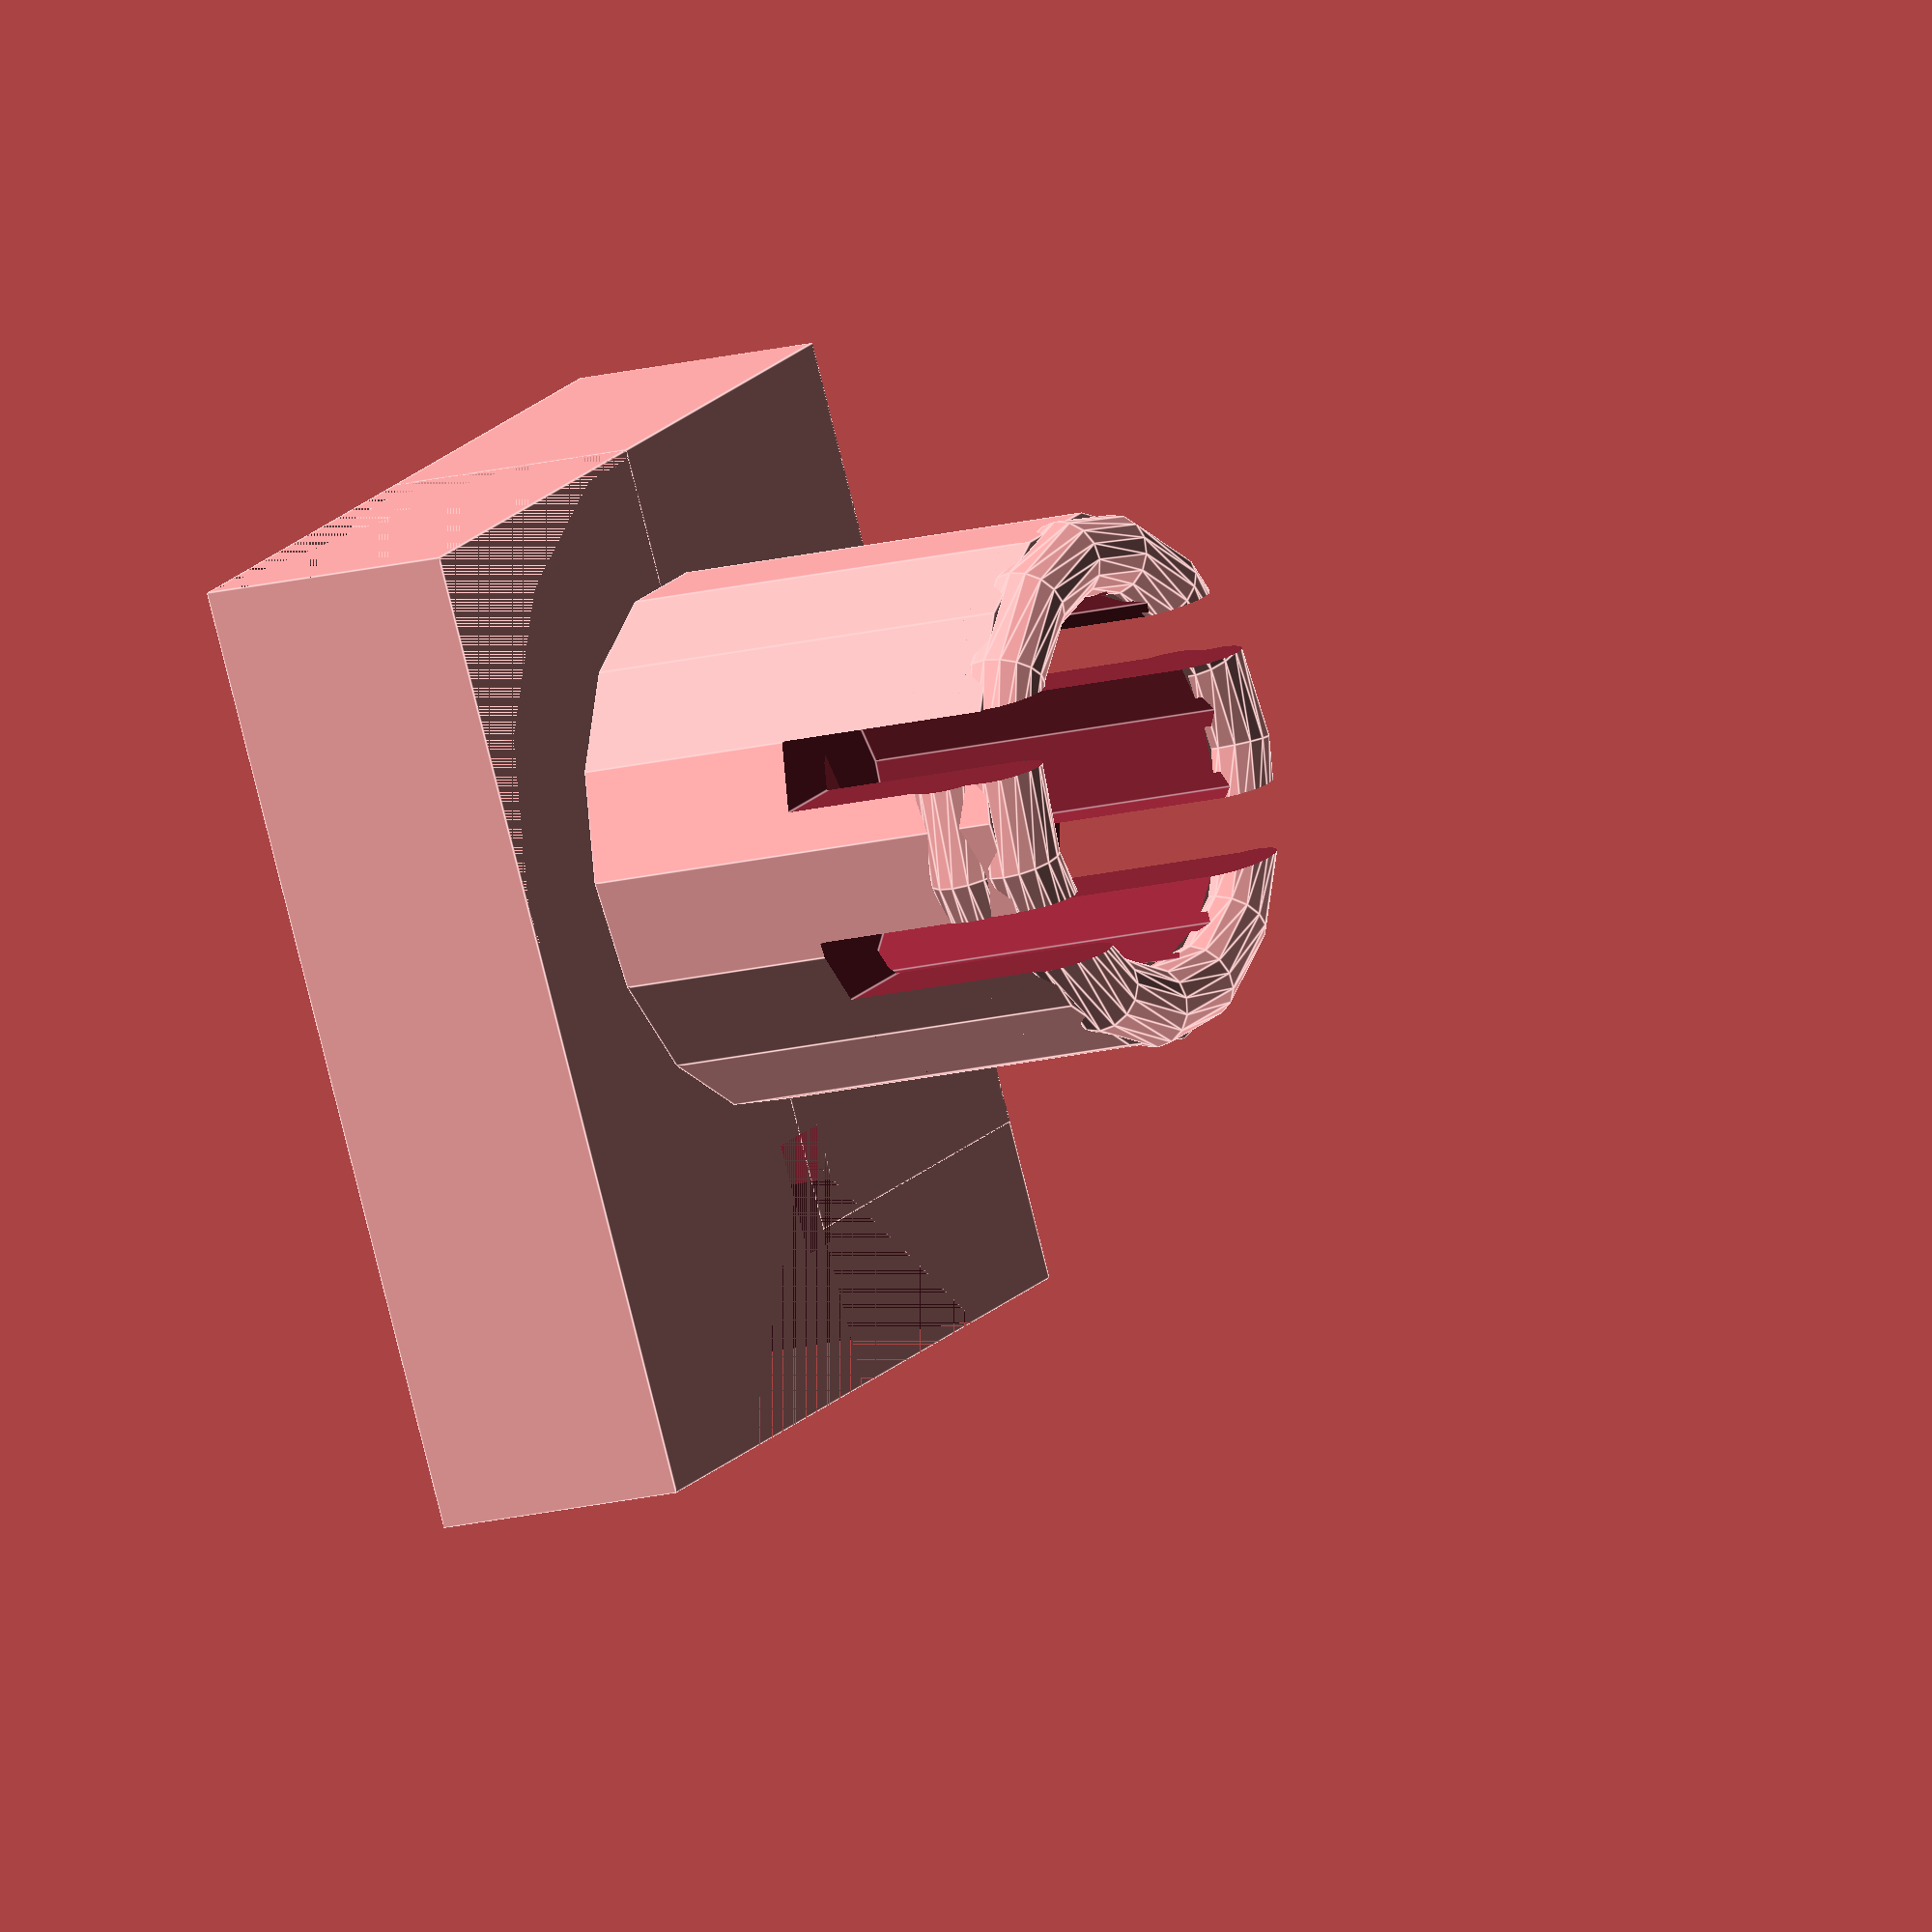
<openscad>
/*
 * Bench Dog
 *
 * Author: Pavel Rampas
 * Version: 1.0.0 (Changelog is at the bottom)
 * License: CC BY-SA 4.0 [https://creativecommons.org/licenses/by-sa/4.0/]
 * Link: https://github.com/pavelrampas/openscad-models
 *
 * OpenSCAD version: 2019.05
 *
 * Instructions:
 * Set up parameters, render and print.
 *
 * Height is layer.
 * Thickness is perimeter.
 *
 */

// Parameters
//------------------------------------------------------------------------------

$fn = $preview ? 15 : 90;

pegD = 19.9; // peg diameter
pegH = 17; // peg height (min 10)
pegT = 3; // peg thickness

type = "multi"; // square or round or multi
size = 30;
height = 10;

hole = true; // true or false
holeD = 8; // hole diameter

// Code
//------------------------------------------------------------------------------

difference() {
    union() {
        _peg();
        if (type == "multi") {
            _multi();
        }
        if (type == "round") {
            _round();
        }
        if (type == "square") {
            _square();
        }
    }
    // hole
    if (hole) {
        translate([0, 0, -(height)]) {
            cylinder(height + pegH, d1=holeD, d2=holeD, true);
        }
    }
}

// Functions
//------------------------------------------------------------------------------

// Modules
//------------------------------------------------------------------------------

// square type
module _square() {
    difference() {
        translate([0, 0, -(height / 2)]) {
            cube([size, size, height], true);
        }
    }
}

// round type
module _round() {
    translate([0, 0, -height]) {
        cylinder(height, d1=size, d2=size, true);
    }
}

// multi type
module _multi() {
    difference() {
        translate([(size * 0.2) / 2, 0, -(height / 2)]) {
            cube([size + (size * 0.2), size, height], true);
        }
        difference() {
            translate([0, 0, -(height / 2)]) {
                cube([size, size, height], true);
            }
            translate([0, 0, -height]) {
                cylinder(height, d1=size, d2=size, true);
            }
            translate([(size / 2), 0, -(height / 2)]) {
                cube([size, size, height], true);
            }
            translate([0, (size / 2), -(height / 2)]) {
                cube([size, size, height], true);
            }
        }
        translate([((size * sqrt(2) / 2) + (pegD / 2) + 2), 0, -(height / 2)]) {
            rotate([0, 0, 45]) {
                cube([size, size, height], true);
            }
        }
        translate([(pegD / 2) + 2 + ((size * 0.1) / 2), 0, -(height / 2)]) {
            cube([size * 0.14, size * 0.1, height], true);
        }
    }
}

// peg
module _peg() {
    difference() {
        // peg base
        union() {
            cylinder(pegH, d1=pegD, d2=pegD, false);

            // round end
            rotate_extrude() {
                translate([(pegD / 2) - (pegT / 2), pegH, 0]) {
                    circle(r = pegT / 2);
                }
            }

            // ring
            difference() {
                rotate_extrude() {
                    translate([(pegD / 2) - (pegT / 2 - 0.4), pegH - 2, 0]) {
                        circle(r = pegT / 2);
                    }
                }
                translate([0, 0, pegH]) {
                    cylinder(pegH, d1=pegD, d2=pegD, false);
                }
                translate([-(pegT + (pegD / 2)), 0, pegH]) {
                    cube([pegD, pegD + 2, pegH], true);
                }
                translate([pegT + (pegD / 2), 0, pegH]) {
                    cube([pegD, pegD + 2, pegH], true);
                }
            }
        }

        // hole
        translate([0, 0, 3]) {
            cylinder(
                pegH,
                d1 = pegD - (pegT * 2),
                d2 = pegD - (pegT * 2),
                false
            );
        }

        // cross
        crossSize = 2.5;
        translate([-(crossSize + (crossSize / 2)), 0, pegH]) {
            cube([crossSize, pegD + 2, pegH], true);
        }
        translate([crossSize + (crossSize / 2), 0, pegH]) {
            cube([crossSize, pegD + 2, pegH], true);
        }
    }
}

// Changelog
//------------------------------------------------------------------------------

// [1.0.0]:
// Initial release.

</openscad>
<views>
elev=14.5 azim=62.1 roll=301.2 proj=o view=edges
</views>
